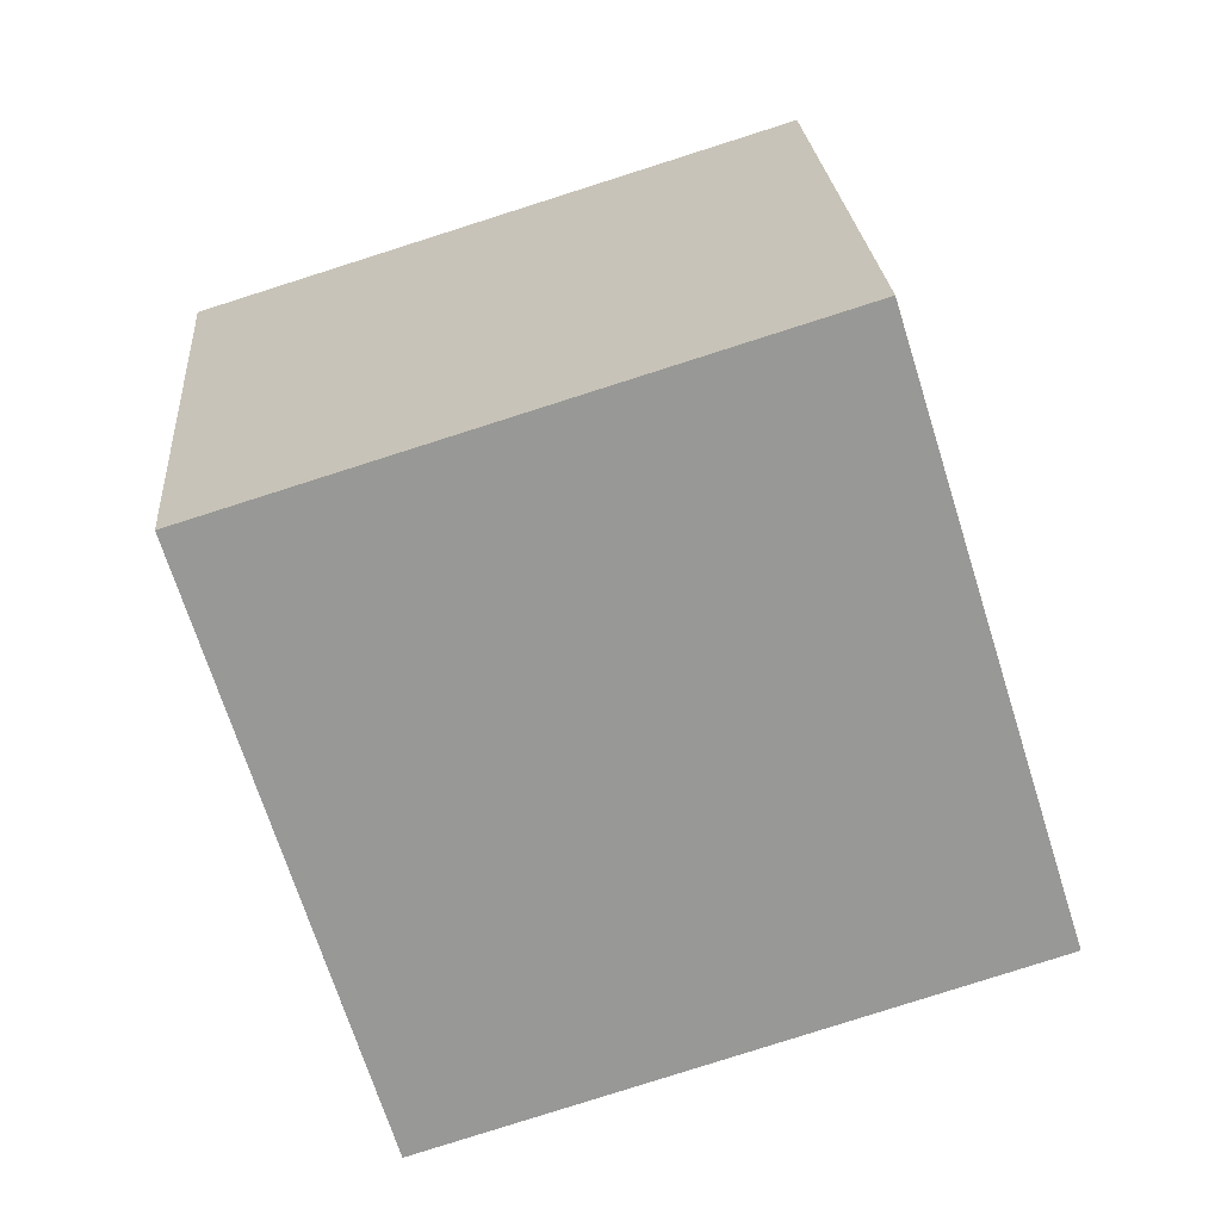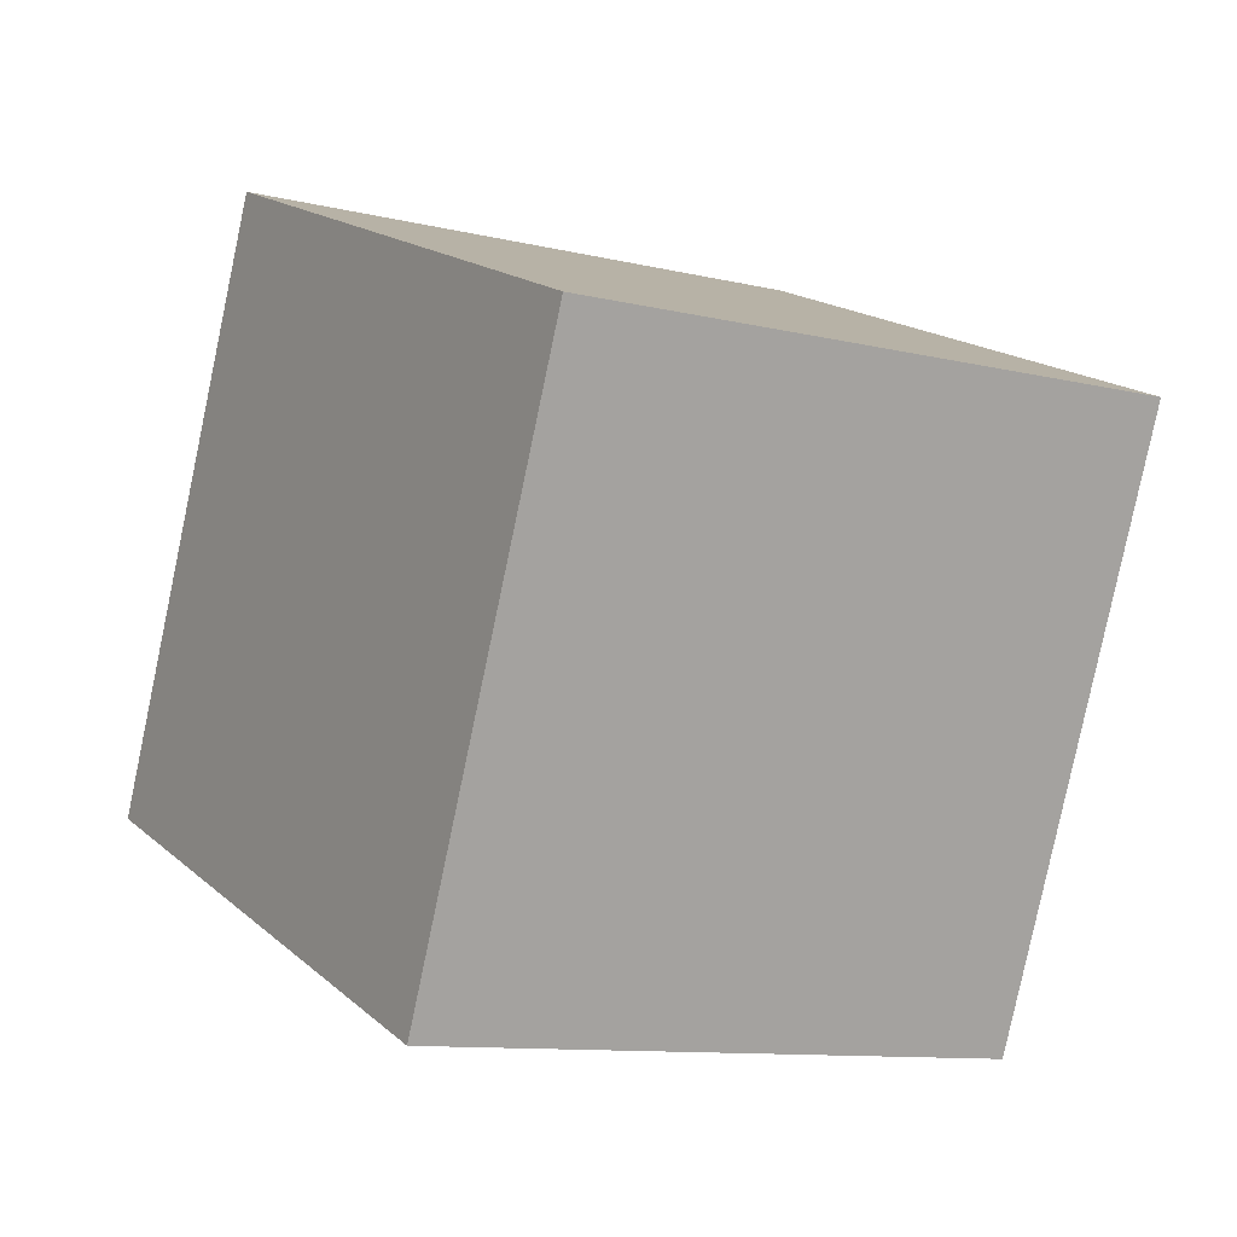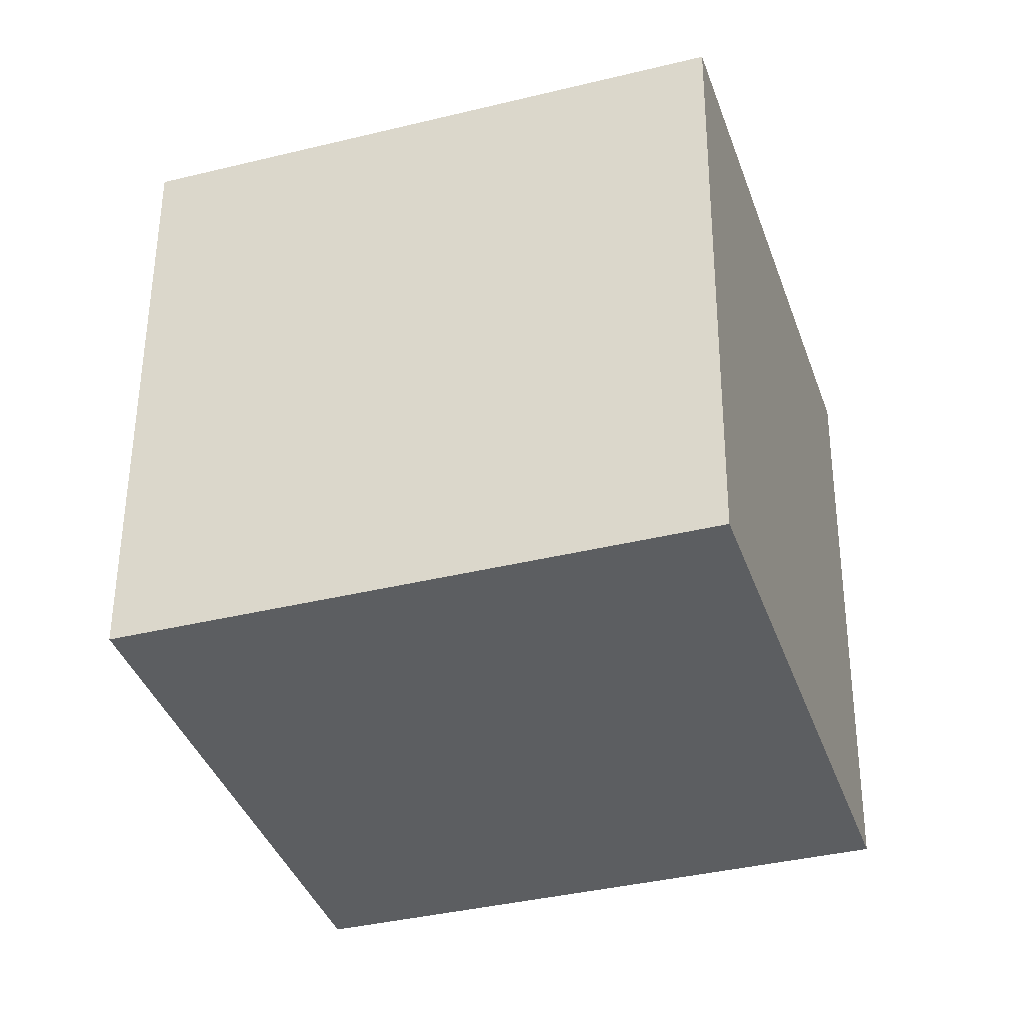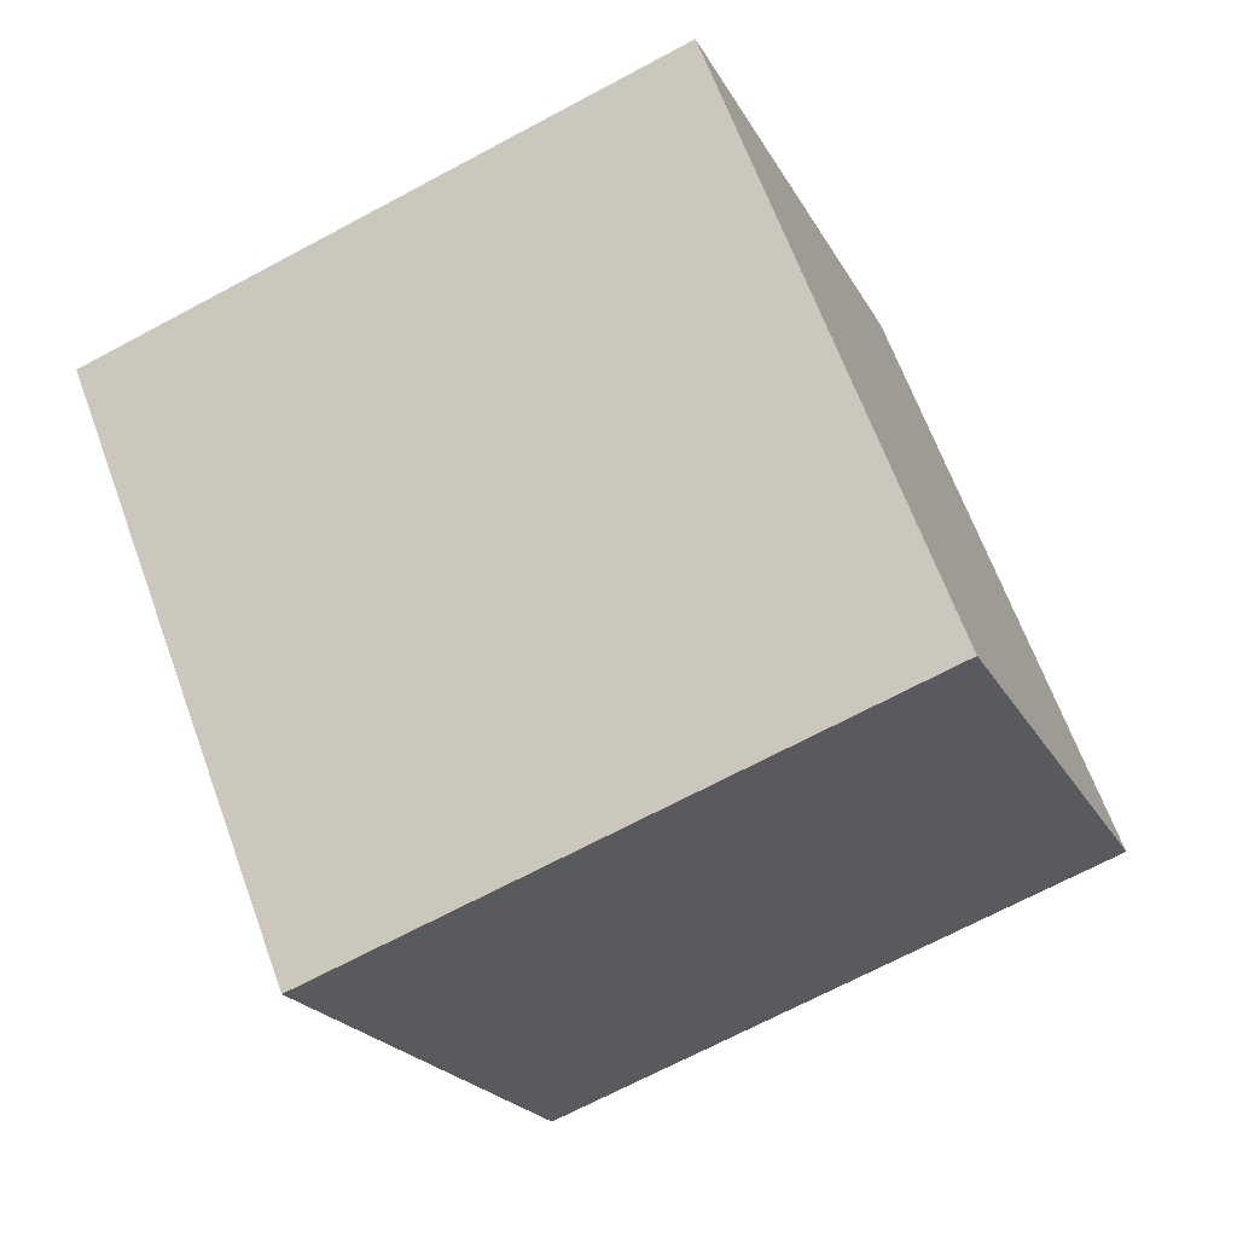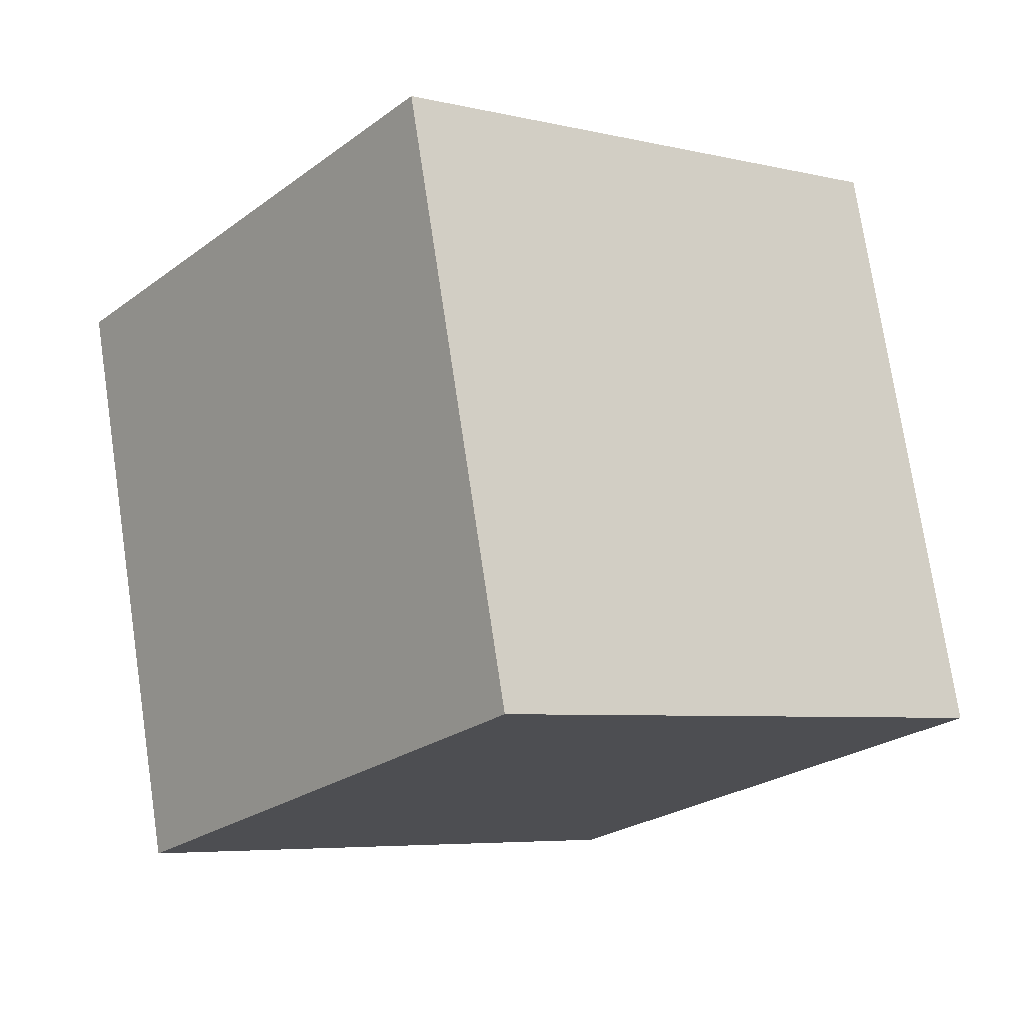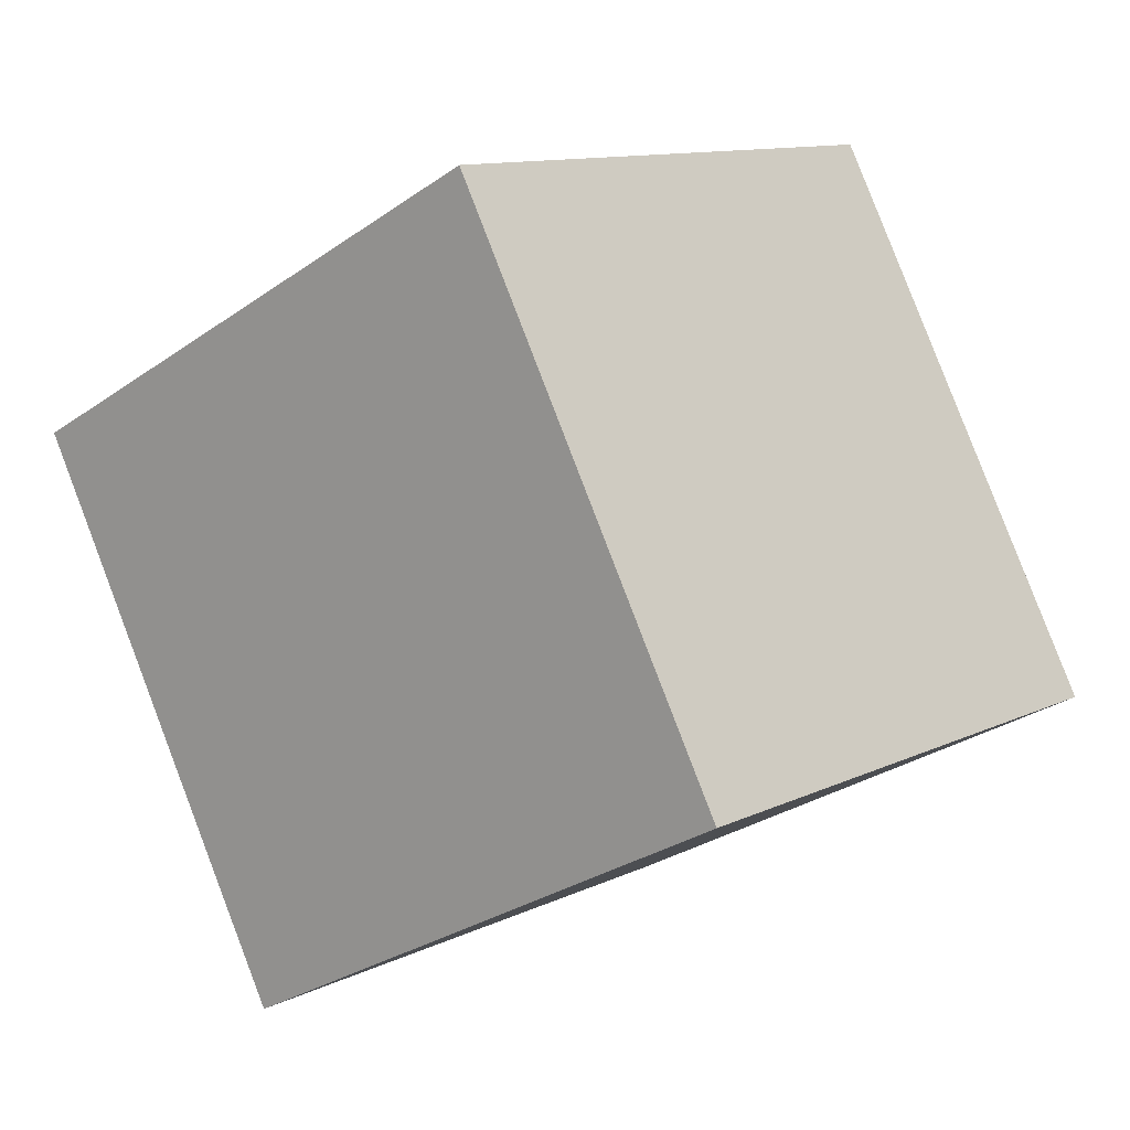
<metadata>
{"format":"obj","ext":"obj","renderer":"f3d","projection":"perspective","resolution":1024,"background":"white","views":[{"elev":12.8,"azim":76.1,"up":"+Z"},{"elev":27.4,"azim":-111.1,"up":"+Y"},{"elev":43.6,"azim":80.4,"up":"+Z"},{"elev":-28.8,"azim":99.7,"up":"+Z"},{"elev":-33.9,"azim":42.0,"up":"+Z"},{"elev":-1.9,"azim":139.0,"up":"+Y"}]}
</metadata>
<code>
o Cube.1161_Cube.025
v -18.64 5.046 7.91
v -19.11 5.128 7.986
v -18.59 4.887 8.366
v -19.07 4.969 8.442
v -18.74 4.595 7.763
v -19.21 4.677 7.84
v -18.7 4.436 8.219
v -19.17 4.518 8.296
f 2 3 1
f 4 7 3
f 8 5 7
f 6 1 5
f 7 1 3
f 4 6 8
f 2 4 3
f 4 8 7
f 8 6 5
f 6 2 1
f 7 5 1
f 4 2 6

</code>
